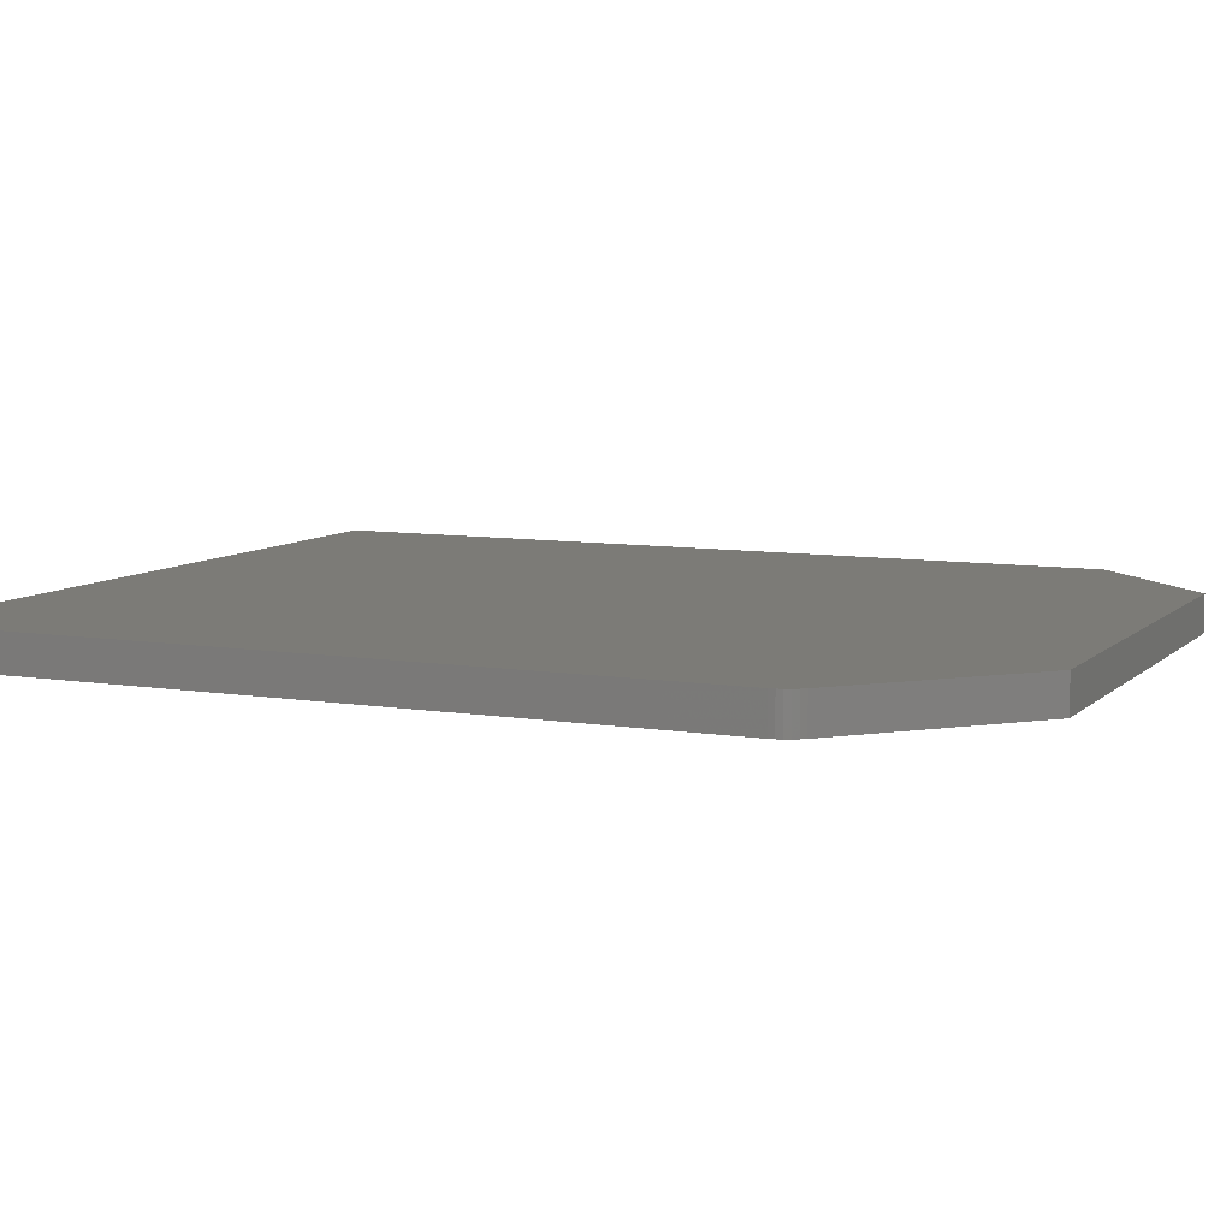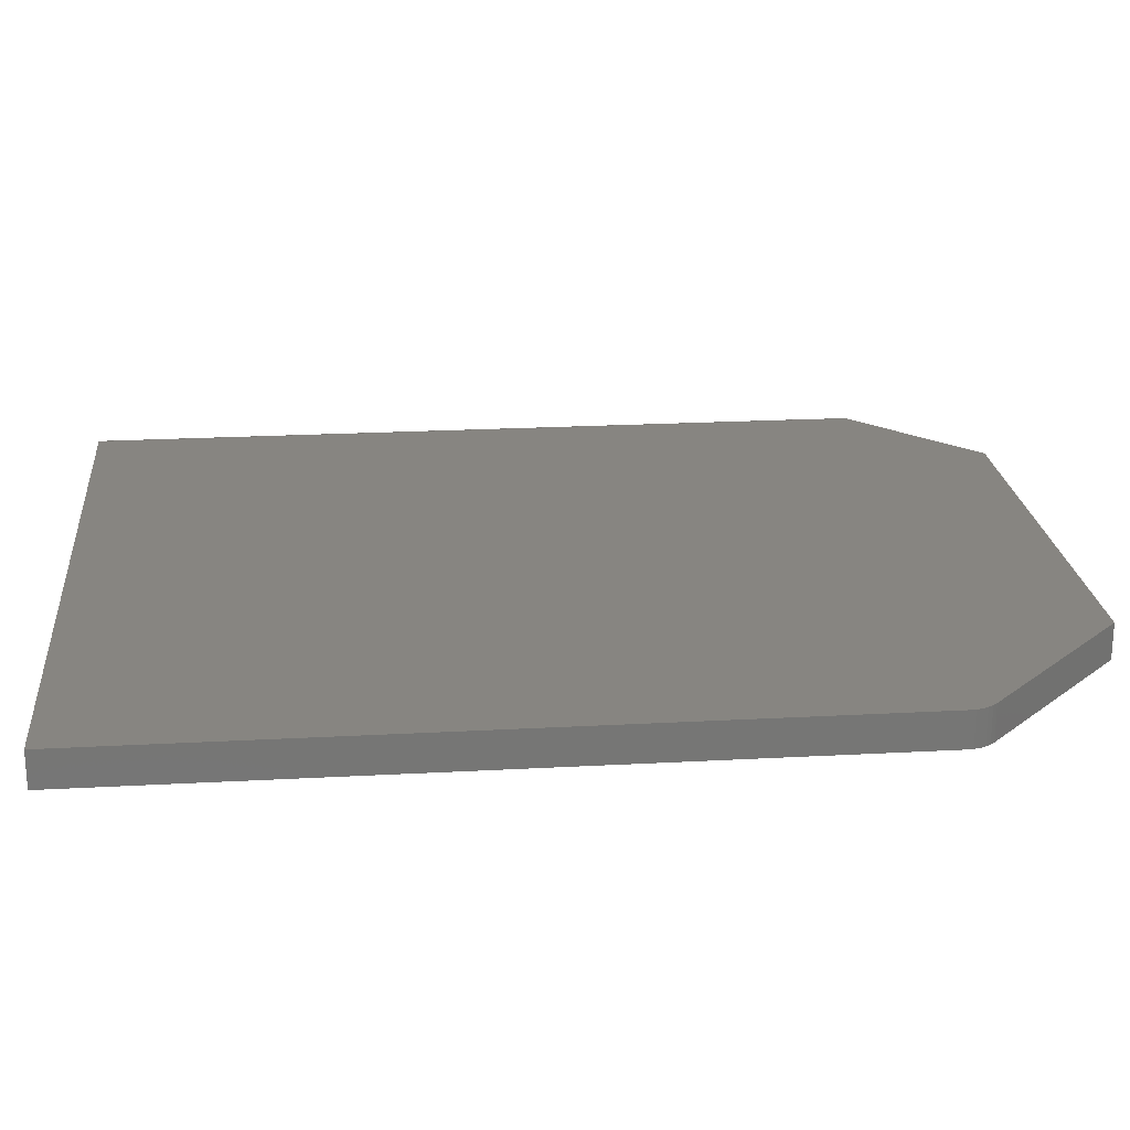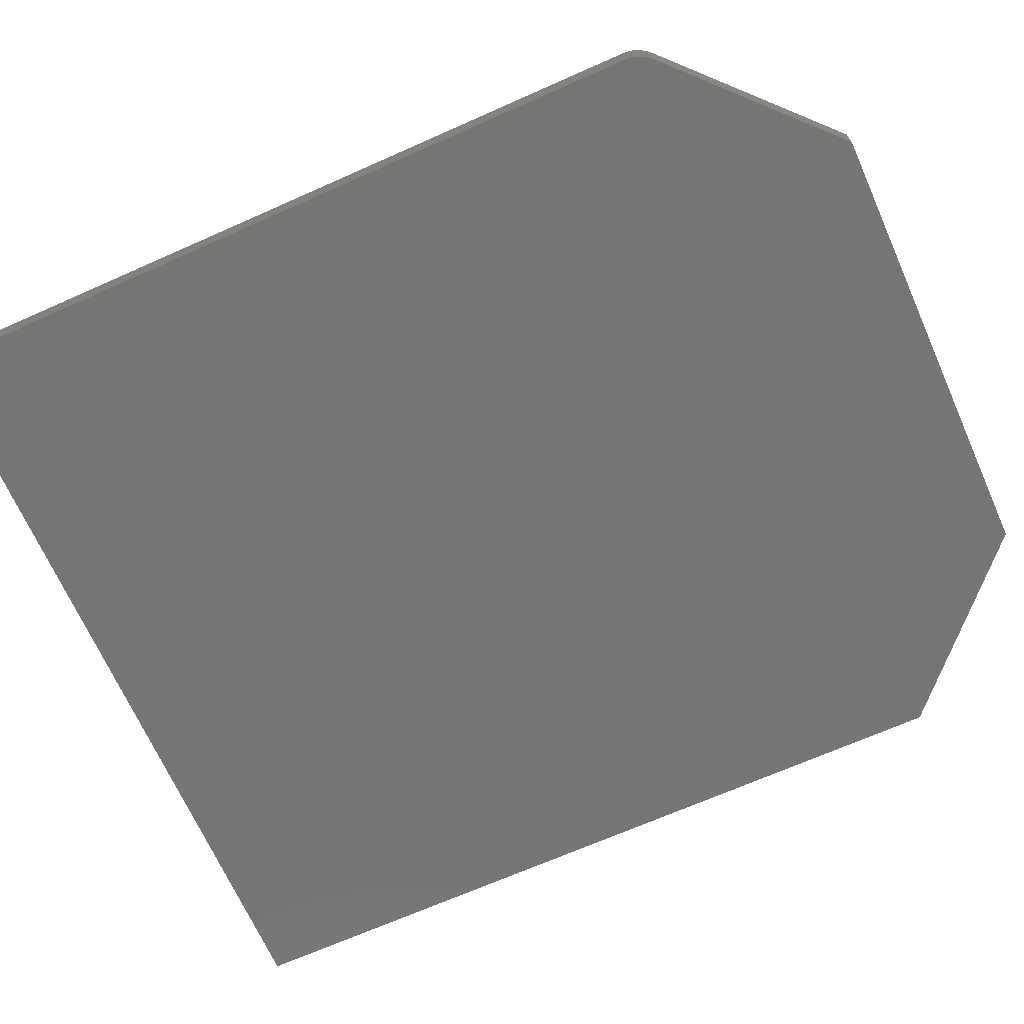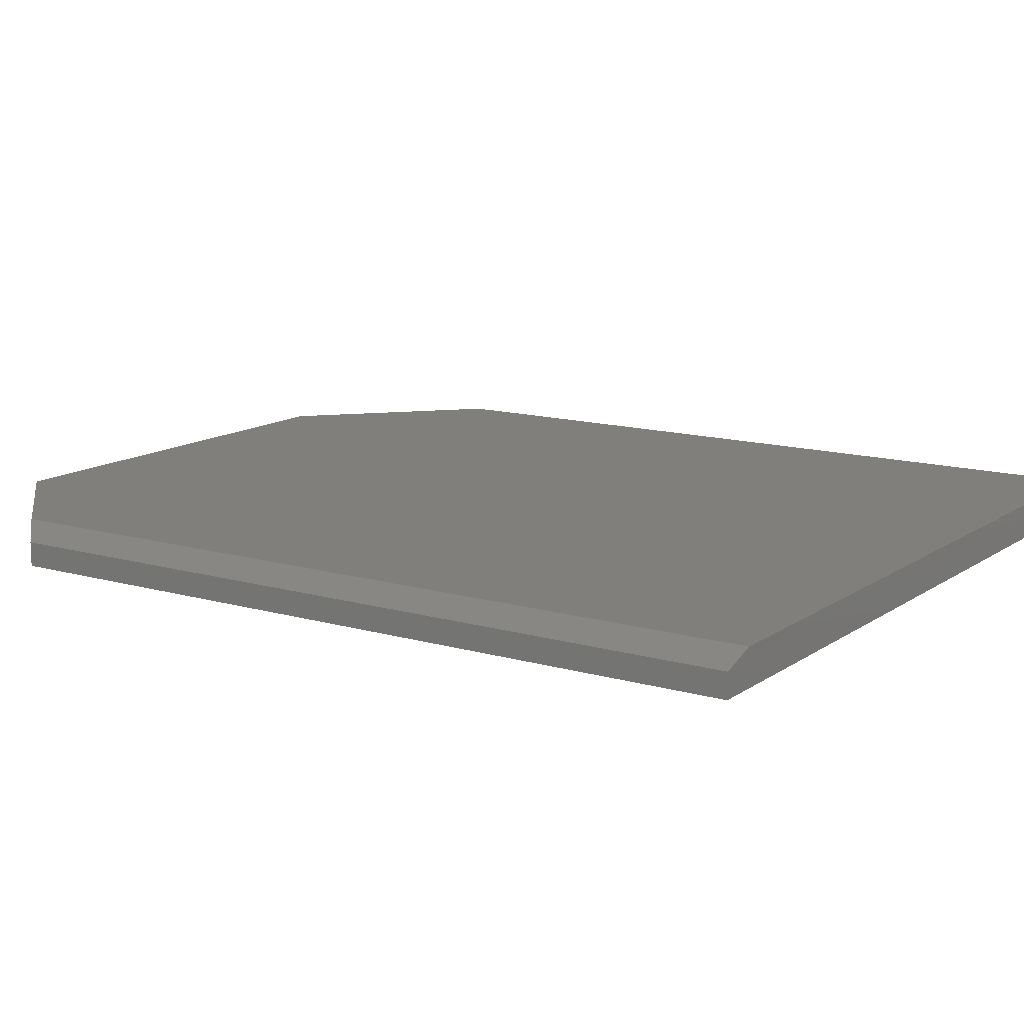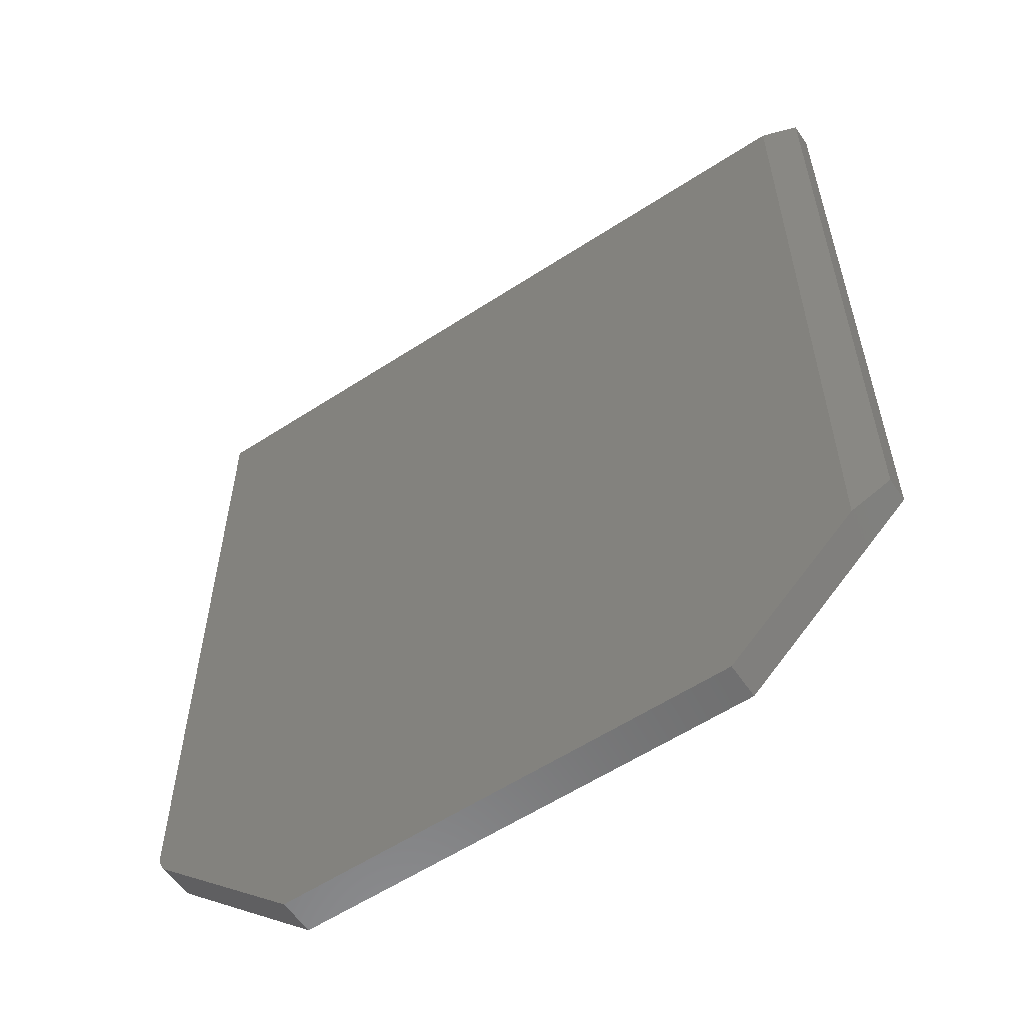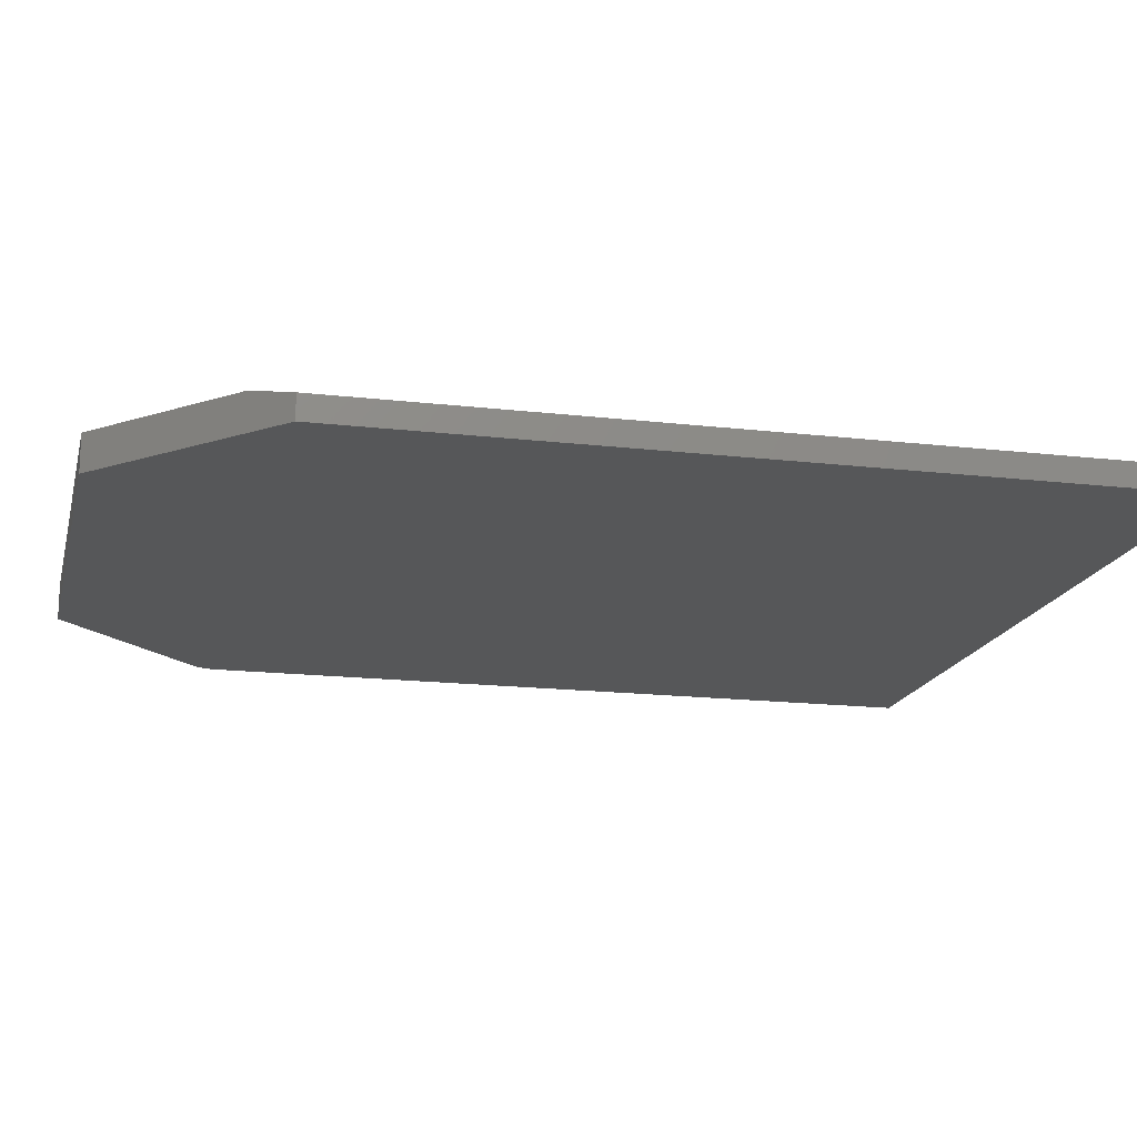
<metadata>
{"format":"stl","ext":"stl","renderer":"f3d","projection":"perspective","resolution":1024,"background":"white","views":[{"elev":8.2,"azim":-65.6,"up":"+Z"},{"elev":21.9,"azim":-95.5,"up":"+Z"},{"elev":-68.5,"azim":-66.0,"up":"+Z"},{"elev":13.2,"azim":123.5,"up":"+Z"},{"elev":-58.2,"azim":34.0,"up":"+Y"},{"elev":-16.8,"azim":76.7,"up":"+Z"}]}
</metadata>
<code>
# stl→obj: 24 verts, 44 faces
v 0.5625 0.4658 0.04688
v -0.4141 -0.5268 0.04688
v -0.4134 -0.5343 0.04688
v -0.4141 0.4658 0.04688
v -0.3995 -0.5607 0.04688
v -0.4086 -0.5487 0.04688
v -0.4045 -0.5551 0.04688
v 0.5625 -0.5914 0.04688
v -0.4116 -0.5417 0.04688
v -0.1986 -0.7516 0.04688
v 0.3939 -0.7516 0.04688
v -0.4134 -0.5343 0
v -0.4141 -0.5268 0
v 0.6094 0.4658 0
v -0.4141 0.4658 0
v 0.6094 -0.5469 0
v 0.3939 -0.7516 0
v -0.1986 -0.7516 0
v -0.3995 -0.5607 0
v -0.4045 -0.5551 0
v -0.4086 -0.5487 0
v -0.4116 -0.5417 0
v 0.6094 0.4658 0.03125
v 0.6094 -0.5469 0.03125
f 1 2 3
f 1 4 2
f 5 6 7
f 8 1 3
f 8 3 9
f 8 9 6
f 8 6 5
f 8 5 10
f 8 10 11
f 12 13 14
f 13 15 14
f 16 17 18
f 16 18 19
f 16 19 20
f 16 20 21
f 16 21 22
f 16 22 12
f 16 12 14
f 4 15 2
f 2 15 13
f 5 19 10
f 10 19 18
f 19 5 20
f 20 5 7
f 20 7 21
f 21 7 6
f 21 6 22
f 22 6 9
f 22 9 12
f 12 9 3
f 12 3 13
f 13 3 2
f 15 4 14
f 14 4 1
f 14 1 23
f 24 16 23
f 23 16 14
f 11 17 8
f 8 17 16
f 8 16 24
f 1 8 23
f 23 8 24
f 10 18 11
f 11 18 17

</code>
